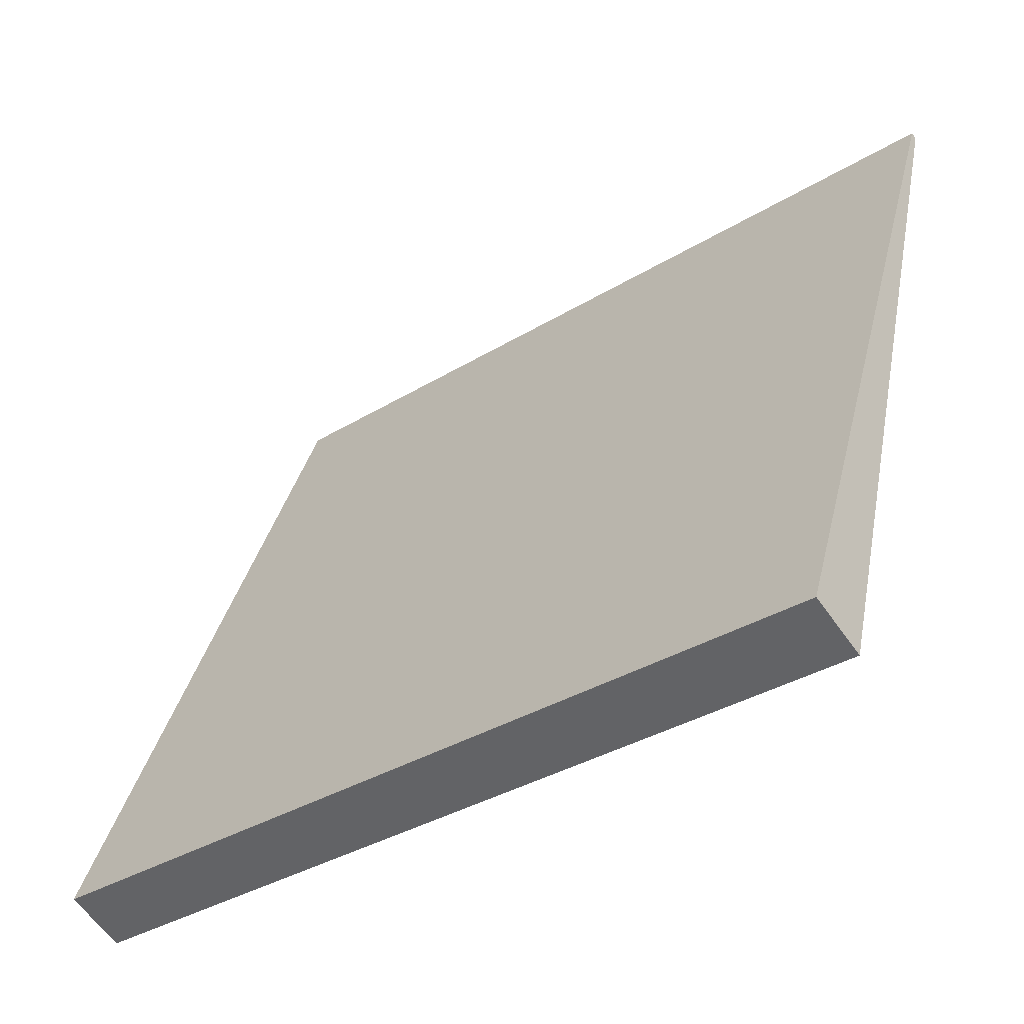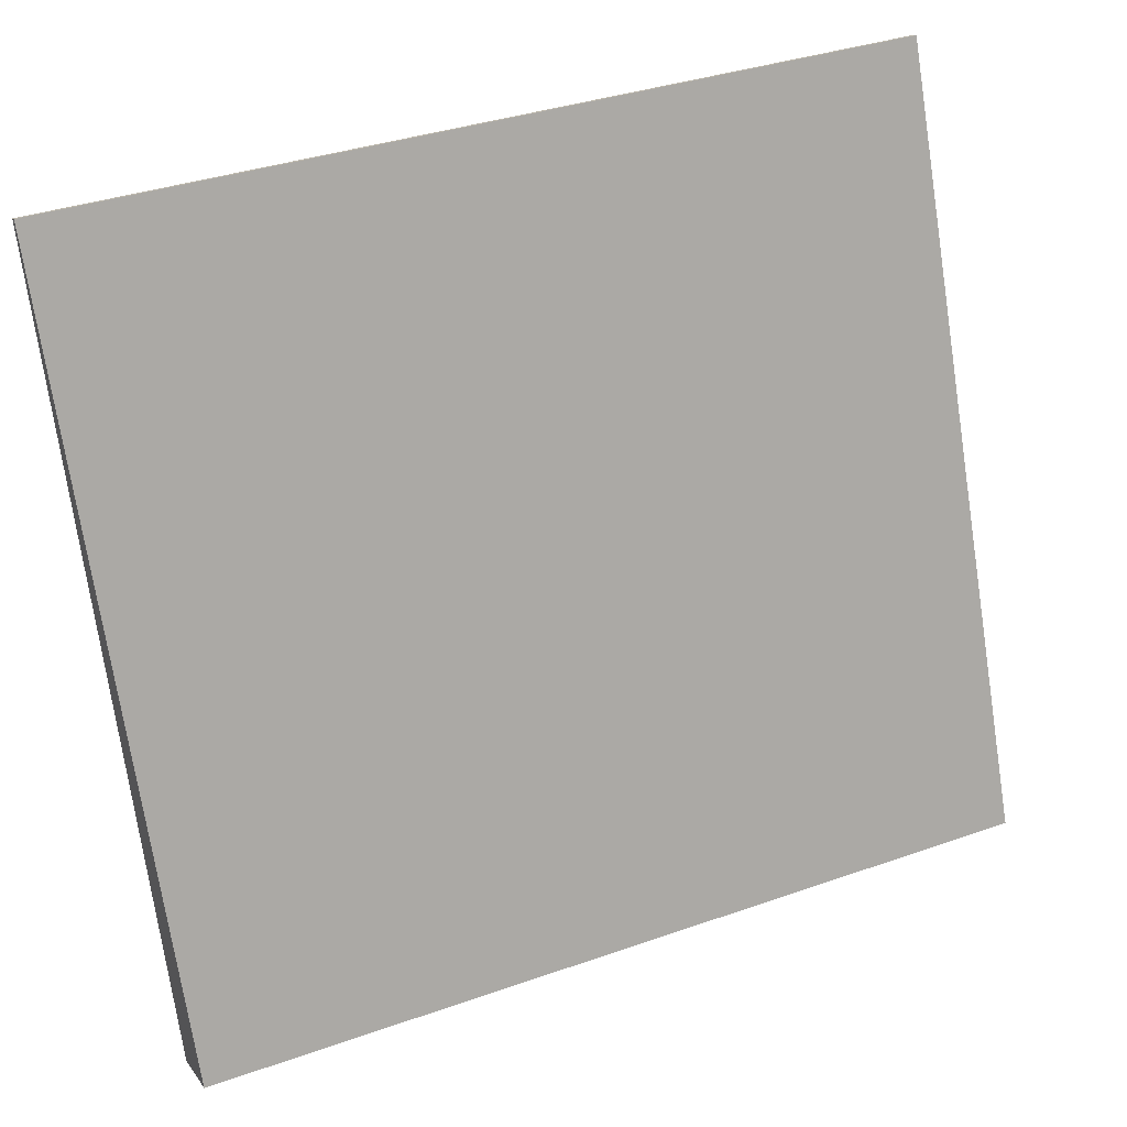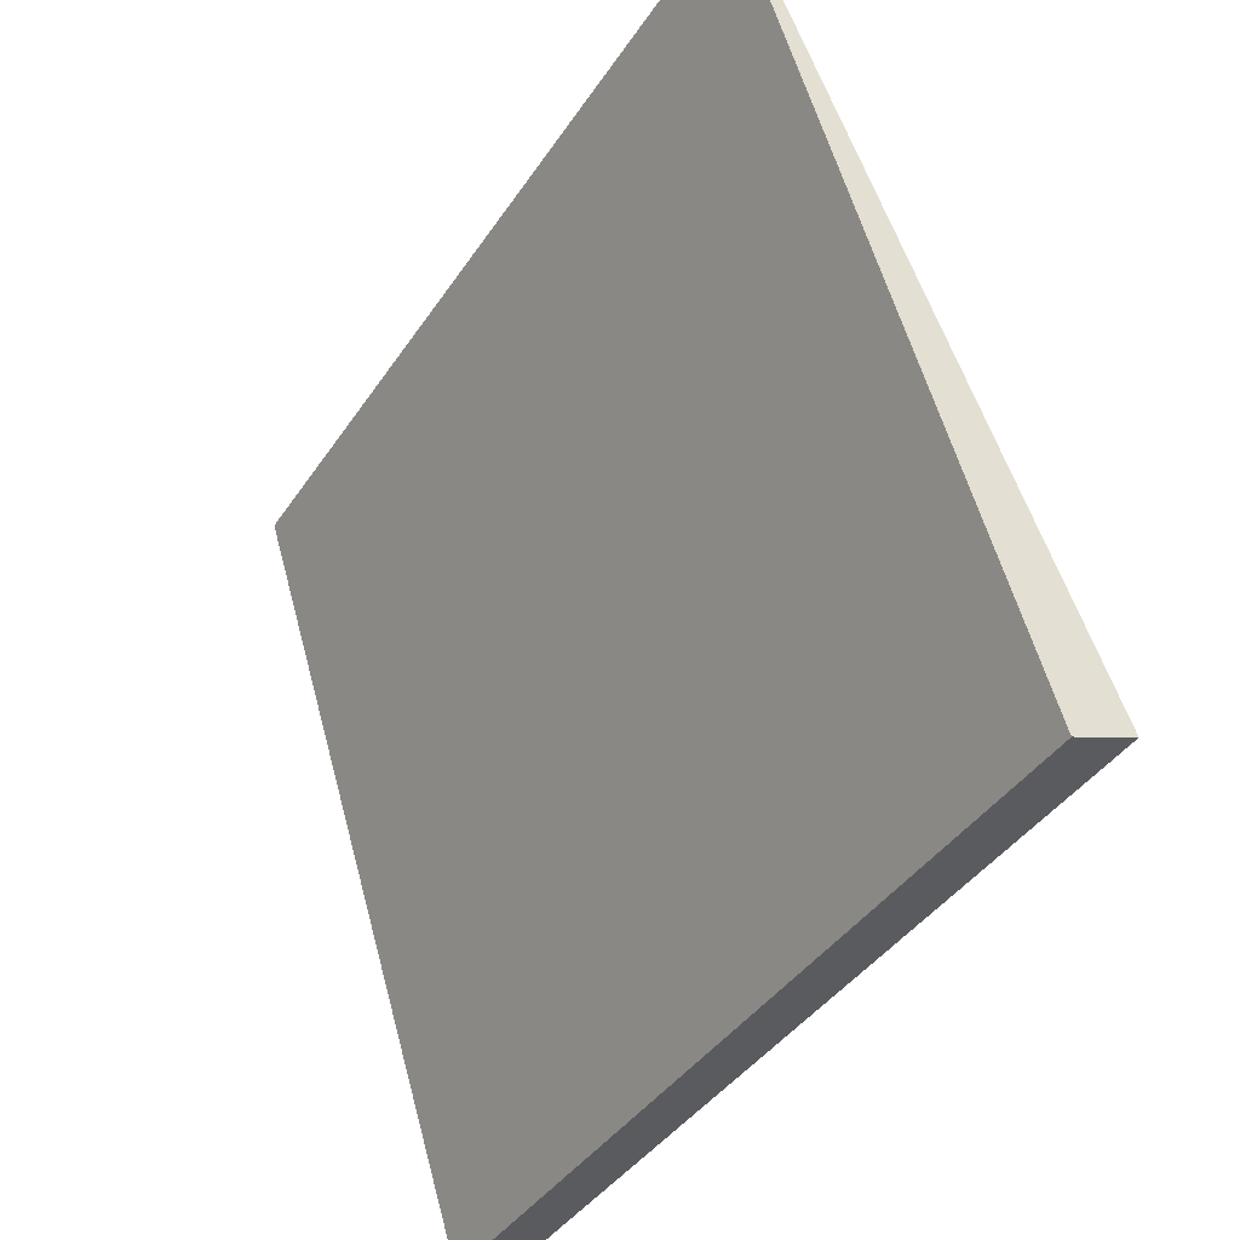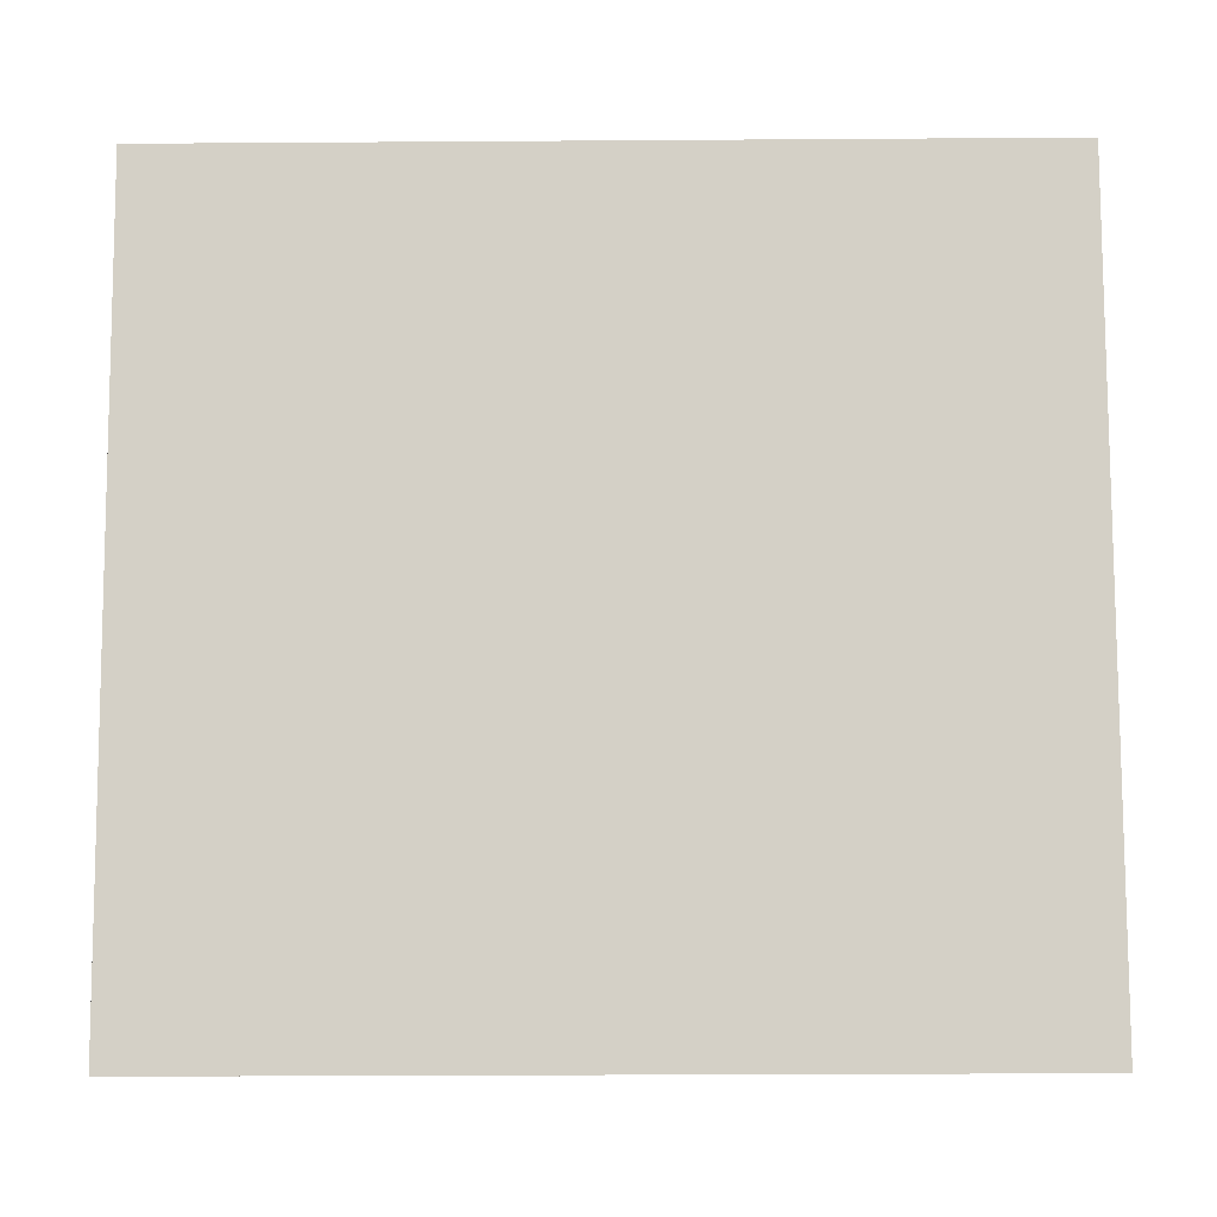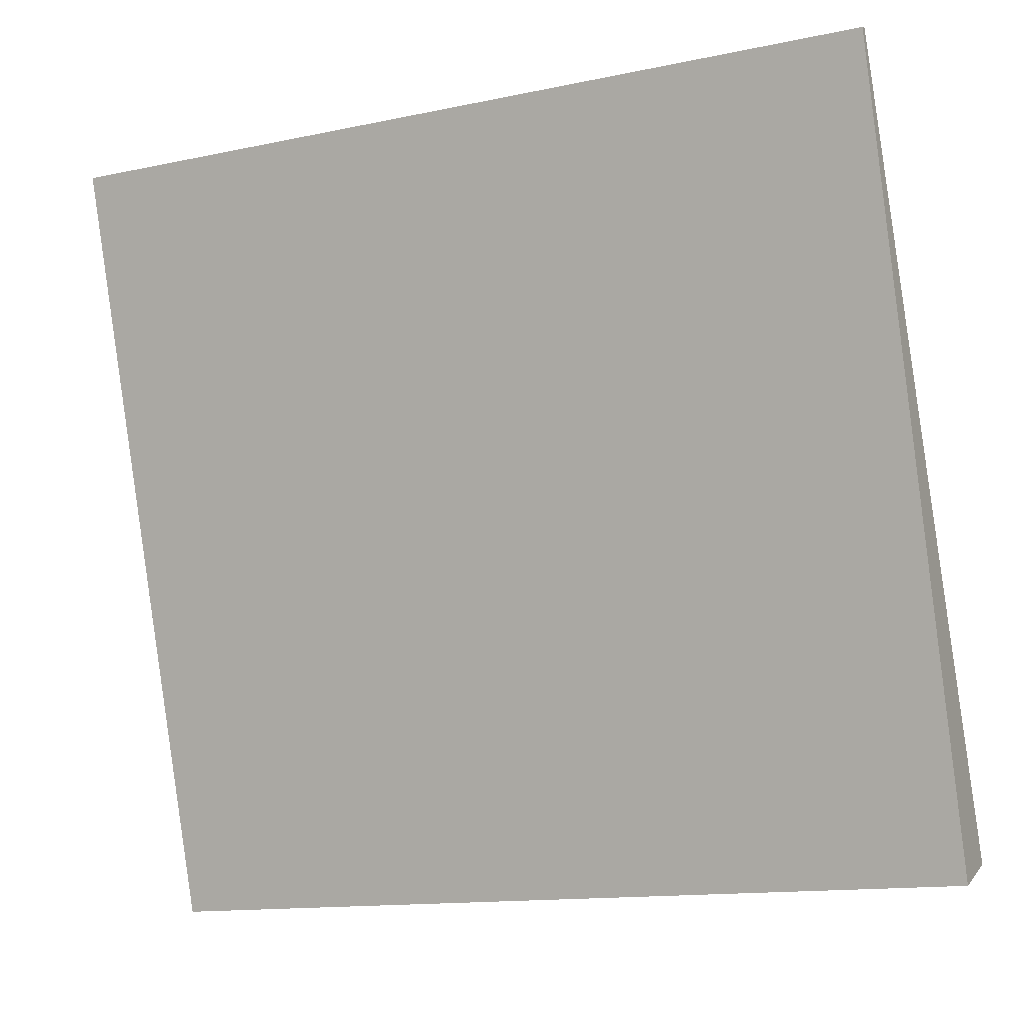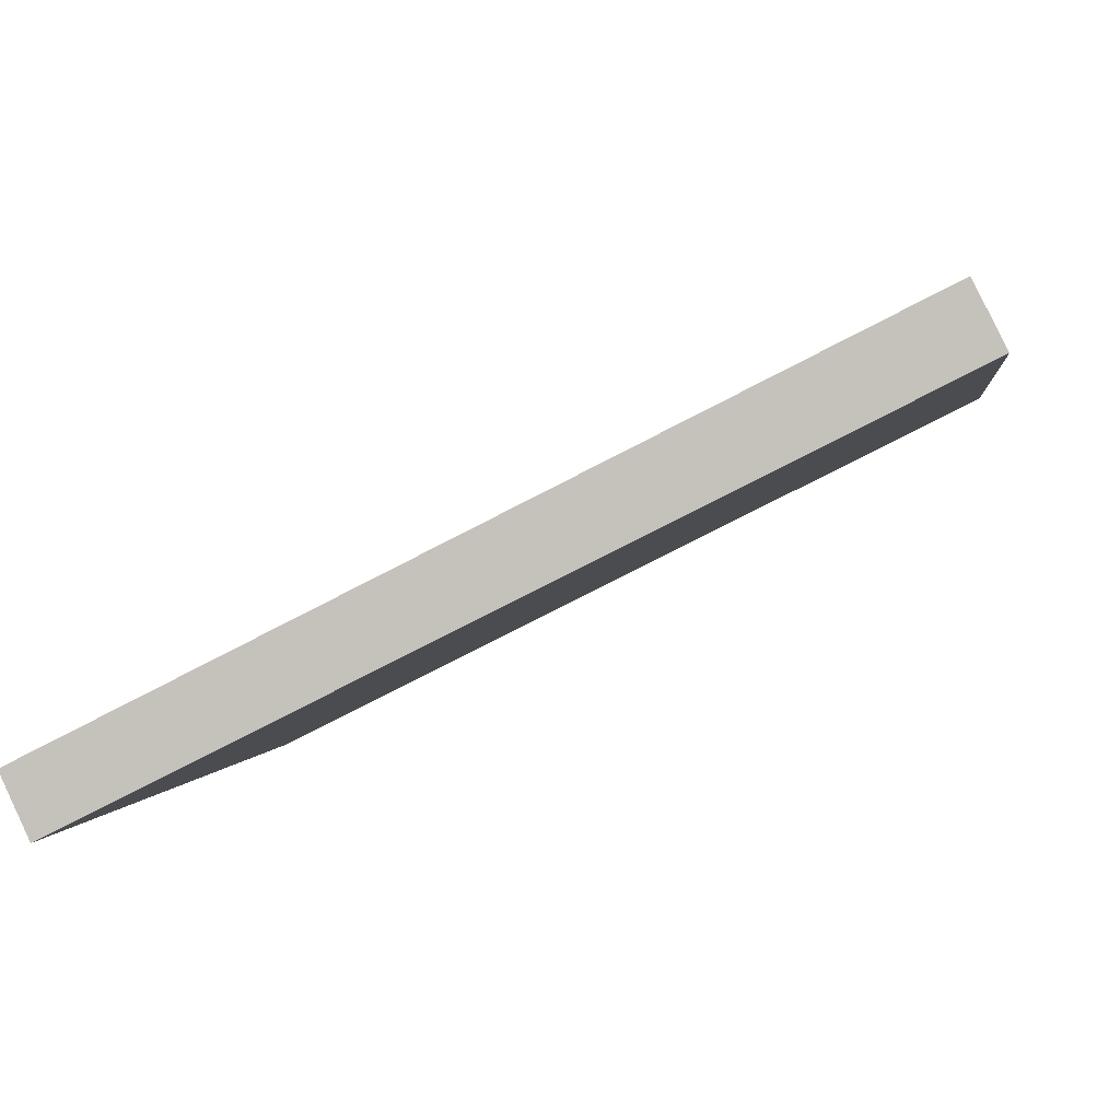
<metadata>
{"format":"obj","ext":"obj","renderer":"f3d","projection":"perspective","resolution":1024,"background":"white","views":[{"elev":-35.7,"azim":-51.3,"up":"+Z"},{"elev":36.5,"azim":-114.5,"up":"+Z"},{"elev":-41.3,"azim":149.1,"up":"+Z"},{"elev":-27.7,"azim":90.6,"up":"+Z"},{"elev":-13.8,"azim":115.2,"up":"+Z"},{"elev":-73.0,"azim":-62.3,"up":"+Z"}]}
</metadata>
<code>
v  0.54 13.41 -0.218
v  1.203 13.41 0.413
v  0.95 13.41 -0.384
v  0 13.41 8.212e-16
v  4.65 13.41 11.65
v  4.754 13.41 11.61
v  4.754 -7.11e-16 11.61
v  0.95 2.351e-17 -0.384
v  1.203 -2.529e-17 0.413
v  0 0 0
v  0.54 1.335e-17 -0.218
v  4.65 -7.135e-16 11.65
g defaultobject
f 1 2 3
f 2 1 4
f 2 4 5
f 2 5 6
f 7 2 6
f 2 7 3
f 3 7 8
f 8 7 9
f 8 1 3
f 1 8 4
f 4 8 10
f 10 8 11
f 10 5 4
f 5 10 12
f 12 6 5
f 6 12 7
f 9 11 8
f 11 9 10
f 10 9 12
f 12 9 7

</code>
